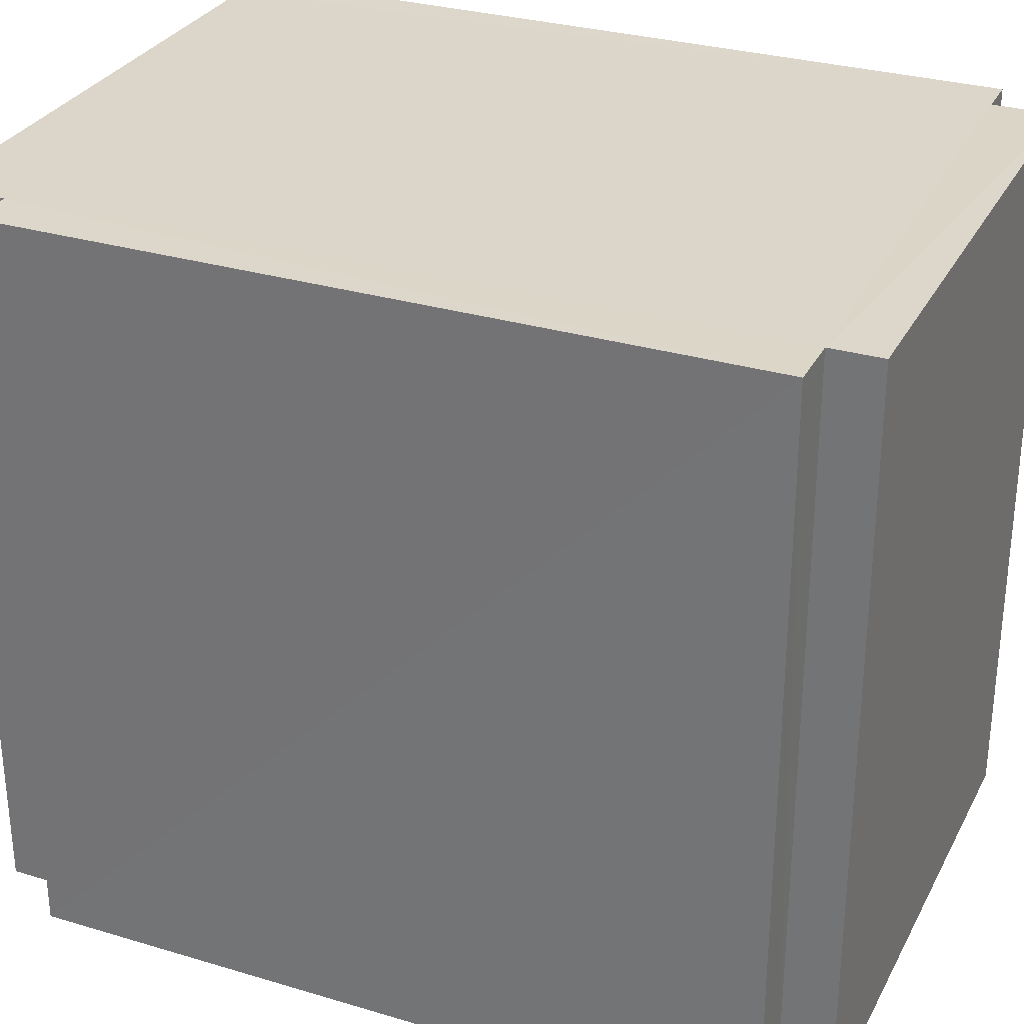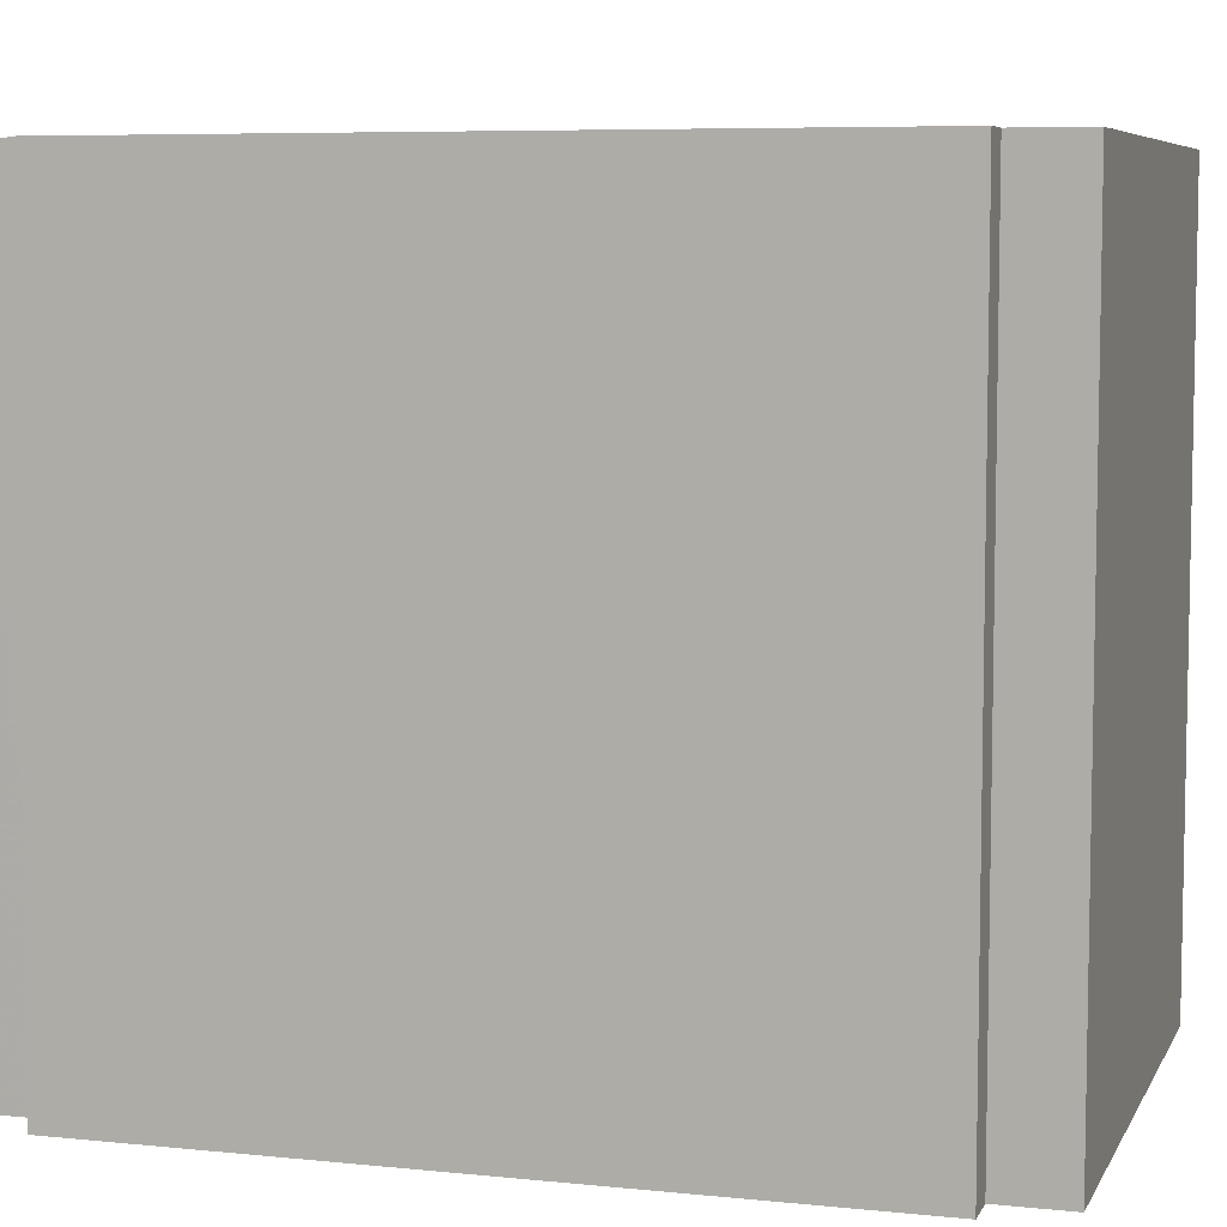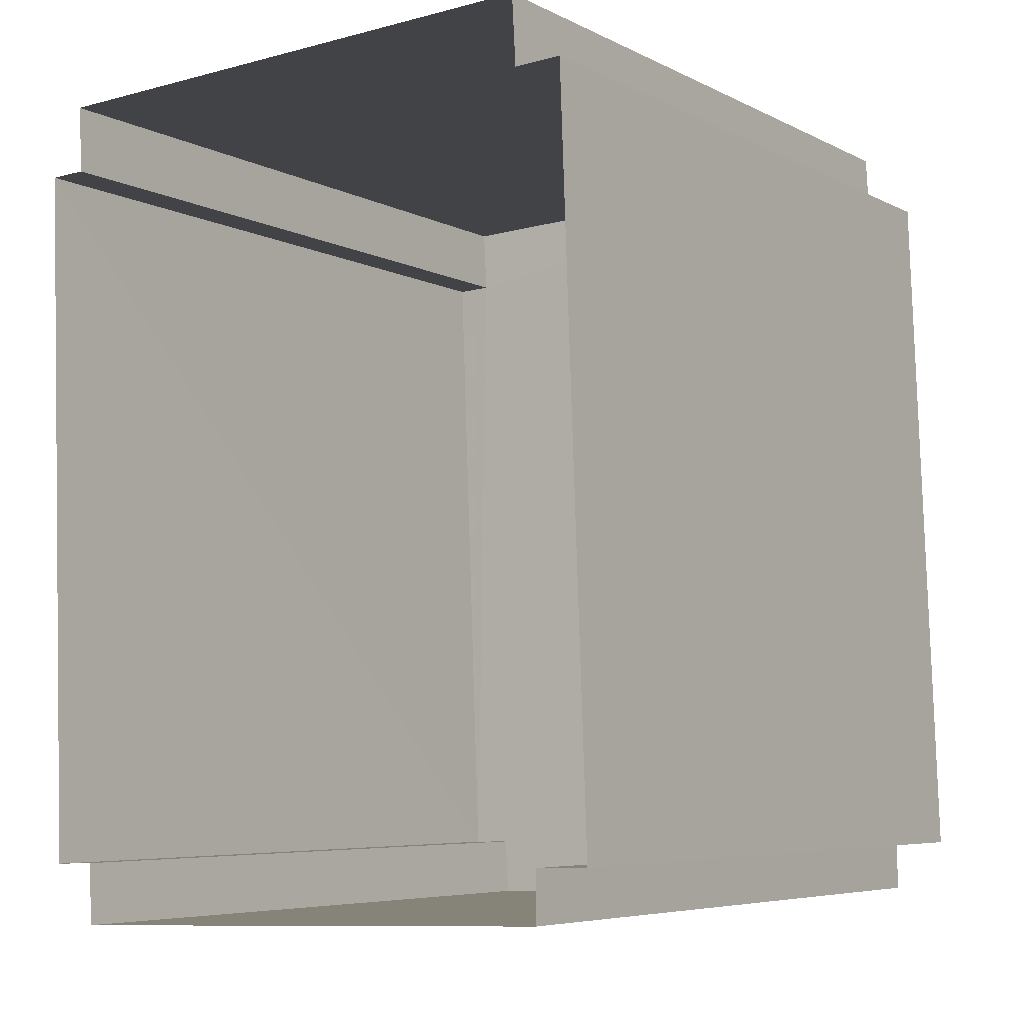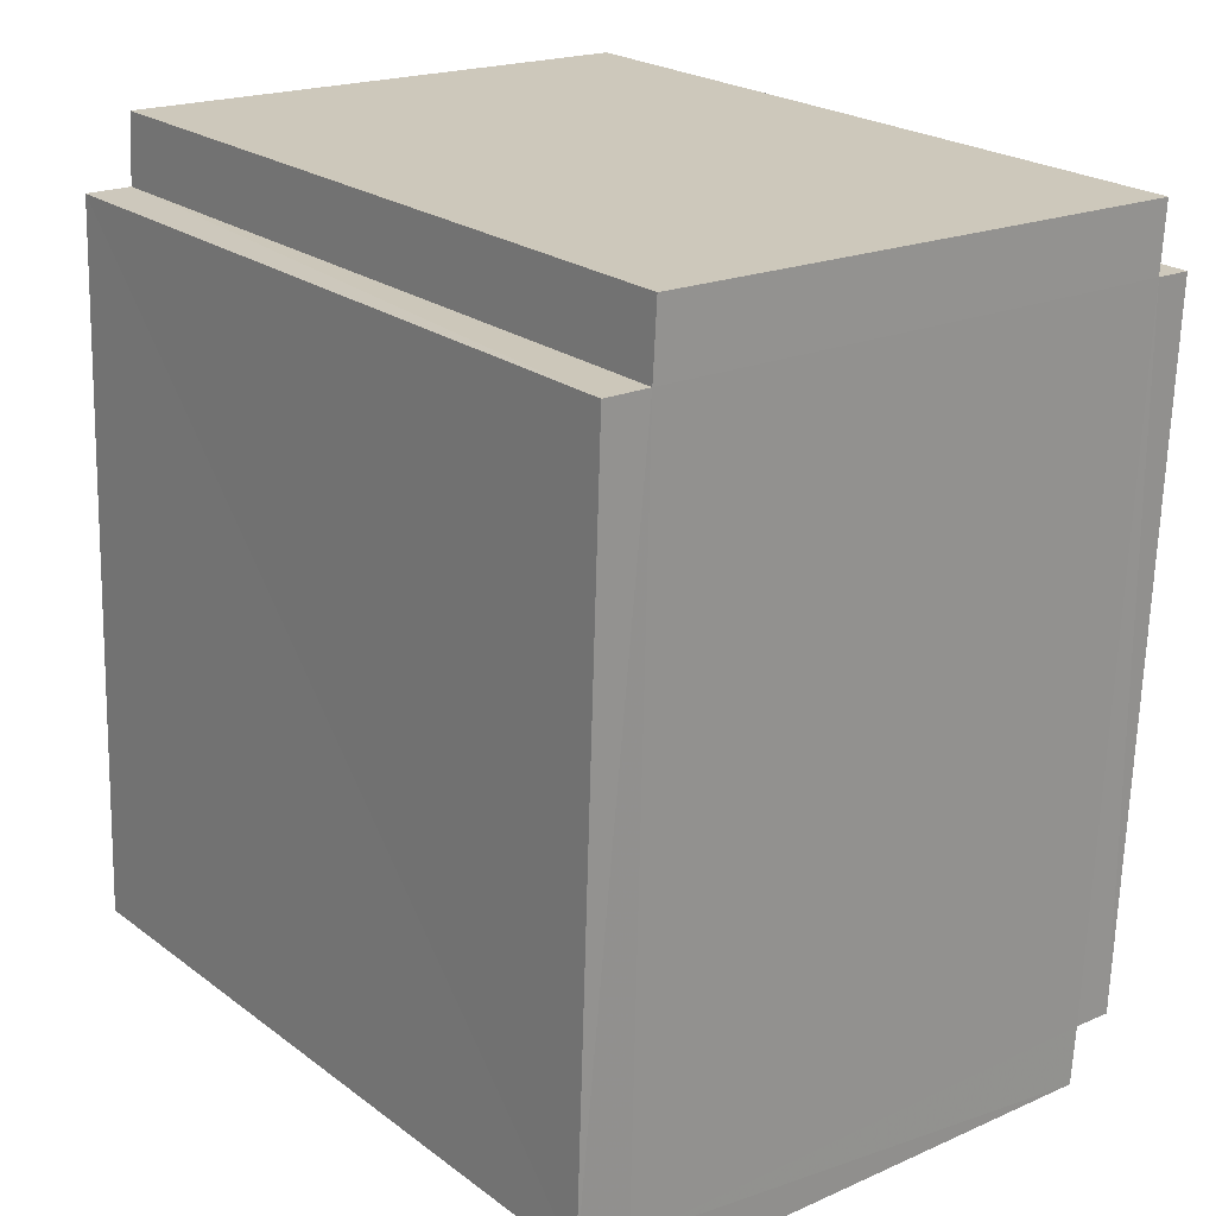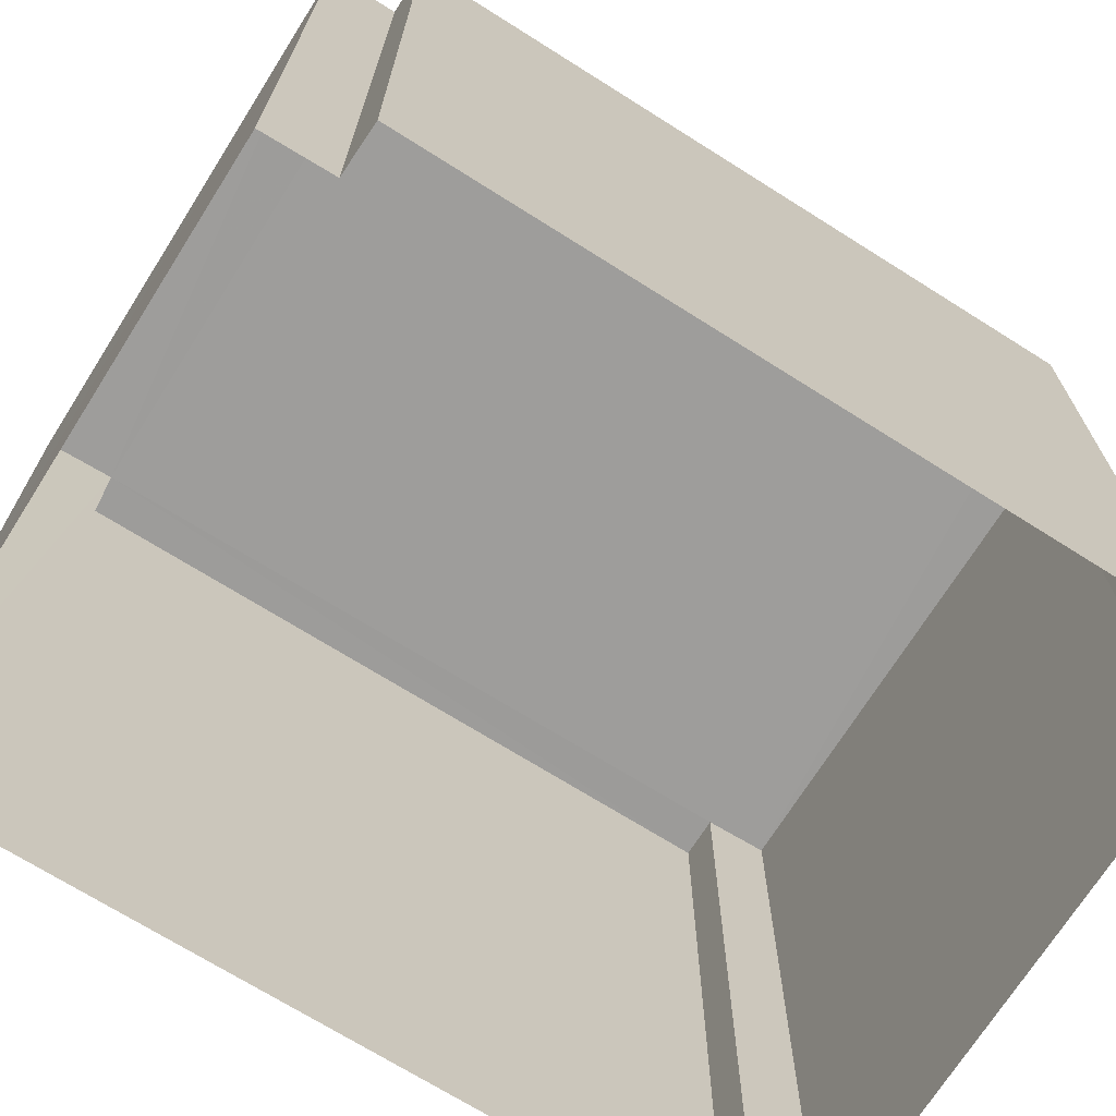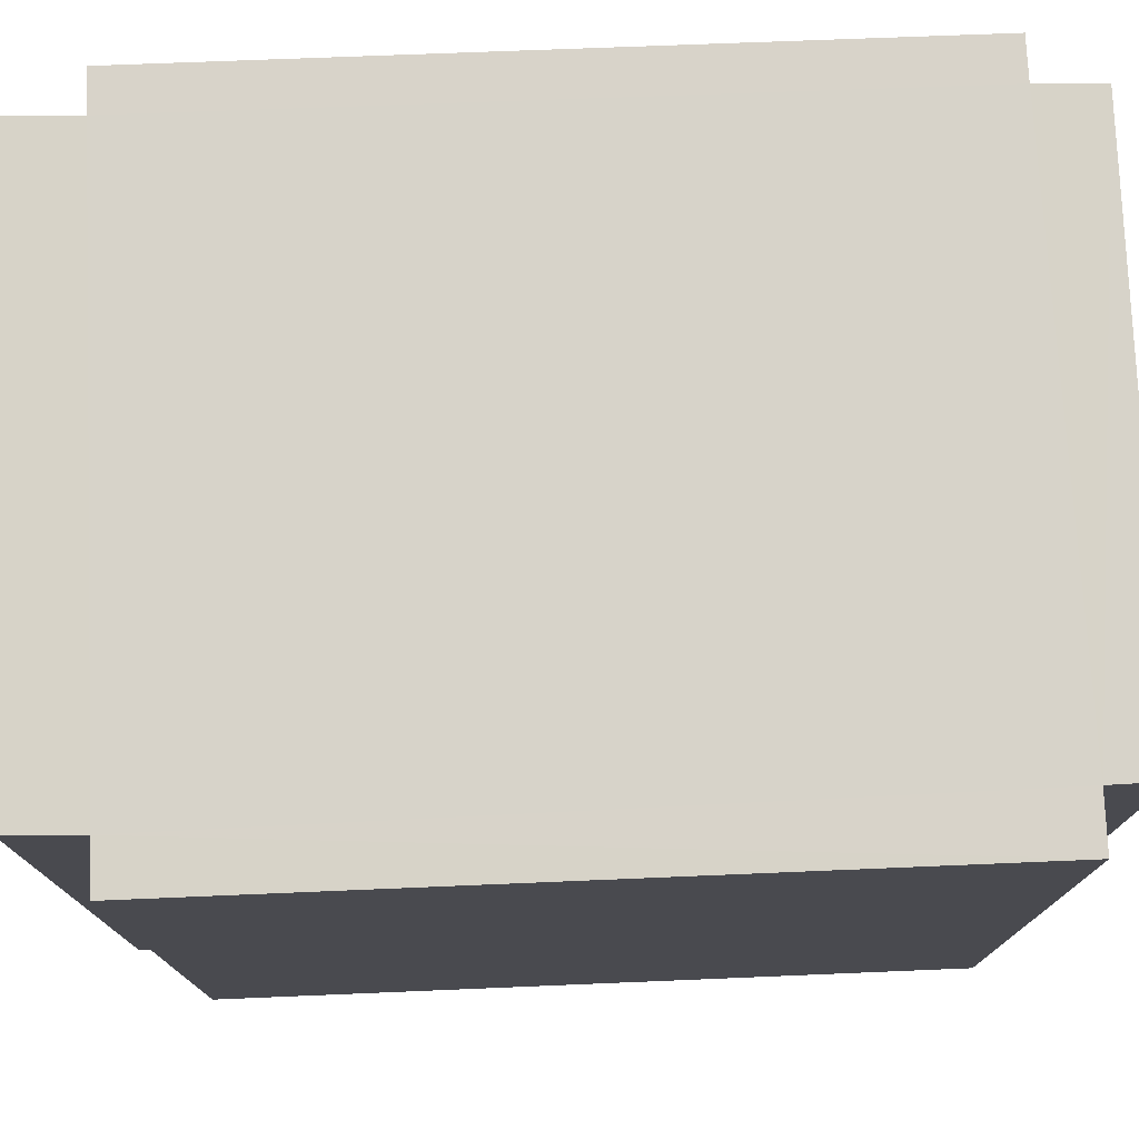
<metadata>
{"format":"obj","ext":"obj","renderer":"f3d","projection":"perspective","resolution":1024,"background":"white","views":[{"elev":30.1,"azim":-68.7,"up":"+Z"},{"elev":6.6,"azim":104.7,"up":"+Z"},{"elev":-6.0,"azim":-145.7,"up":"+Y"},{"elev":23.1,"azim":-39.0,"up":"+Y"},{"elev":-70.4,"azim":-124.4,"up":"+Z"},{"elev":76.3,"azim":-94.4,"up":"+Z"}]}
</metadata>
<code>
v -3.73e+05 -1.052e+05 23.9
v -3.729e+05 -1.052e+05 23.9
v -3.729e+05 -1.052e+05 23.9
v -3.73e+05 -1.052e+05 23.9
v -3.73e+05 -1.052e+05 23.91
v -3.73e+05 -1.052e+05 23.9
v -3.729e+05 -1.052e+05 23.9
v -3.729e+05 -1.052e+05 23.91
v -3.73e+05 -1.052e+05 23.91
v -3.729e+05 -1.052e+05 23.91
v -3.73e+05 -1.052e+05 23.91
v -3.729e+05 -1.052e+05 23.91
v -3.73e+05 -1.052e+05 36.63
v -3.73e+05 -1.052e+05 36.62
v -3.73e+05 -1.052e+05 36.62
v -3.729e+05 -1.052e+05 36.62
v -3.73e+05 -1.052e+05 36.62
v -3.729e+05 -1.052e+05 36.62
v -3.73e+05 -1.052e+05 36.63
v -3.729e+05 -1.052e+05 36.63
v -3.73e+05 -1.052e+05 36.63
v -3.729e+05 -1.052e+05 36.63
v -3.729e+05 -1.052e+05 36.62
v -3.729e+05 -1.052e+05 36.63
f 1 2 3
f 4 5 6
f 3 4 1
f 7 8 3
f 4 9 5
f 9 10 11
f 9 12 10
f 8 12 3
f 3 12 4
f 4 12 9
f 13 14 15
f 14 16 17
f 16 18 17
f 19 20 21
f 14 13 21
f 16 22 23
f 24 22 16
f 20 24 21
f 14 24 16
f 21 24 14
f 13 6 5
f 13 15 6
f 24 12 8
f 22 24 8
f 13 5 9
f 21 13 9
f 20 10 12
f 24 20 12
f 16 3 2
f 18 16 2
f 16 7 3
f 16 23 7
f 22 8 7
f 23 22 7
f 17 2 1
f 17 18 2
f 14 1 4
f 14 17 1
f 19 9 11
f 19 21 9
f 19 11 10
f 20 19 10
f 15 4 6
f 15 14 4

</code>
